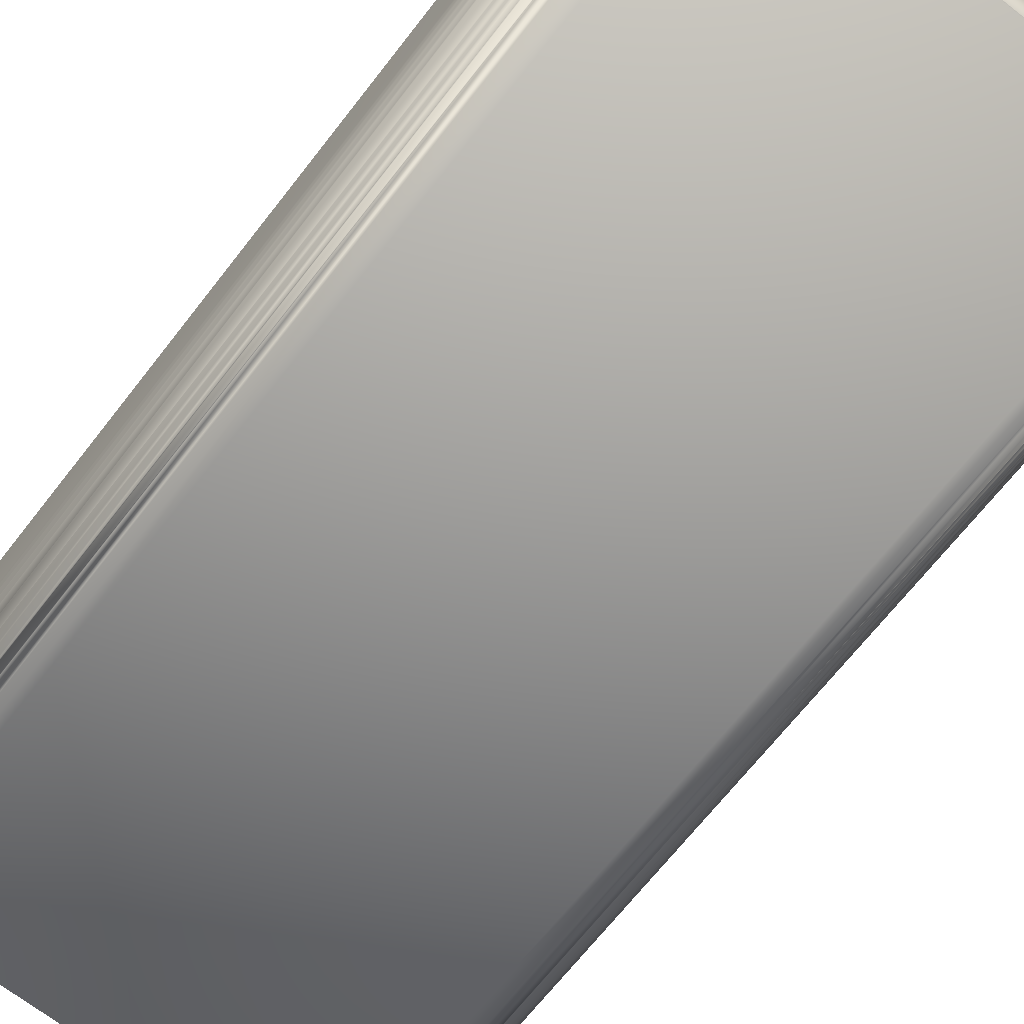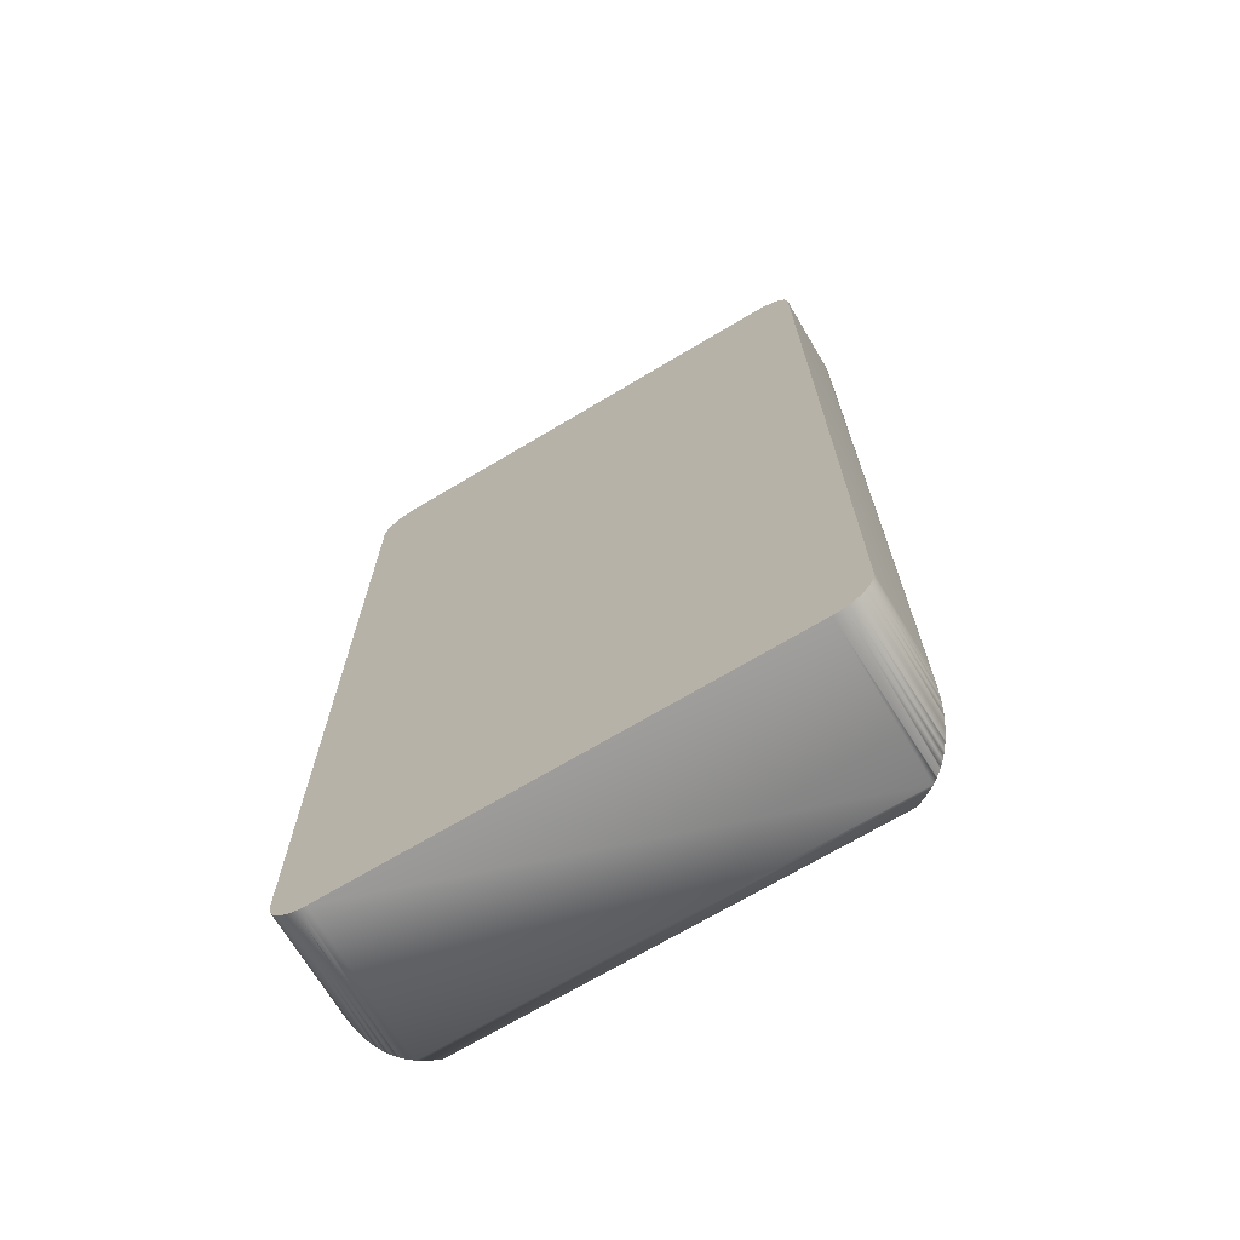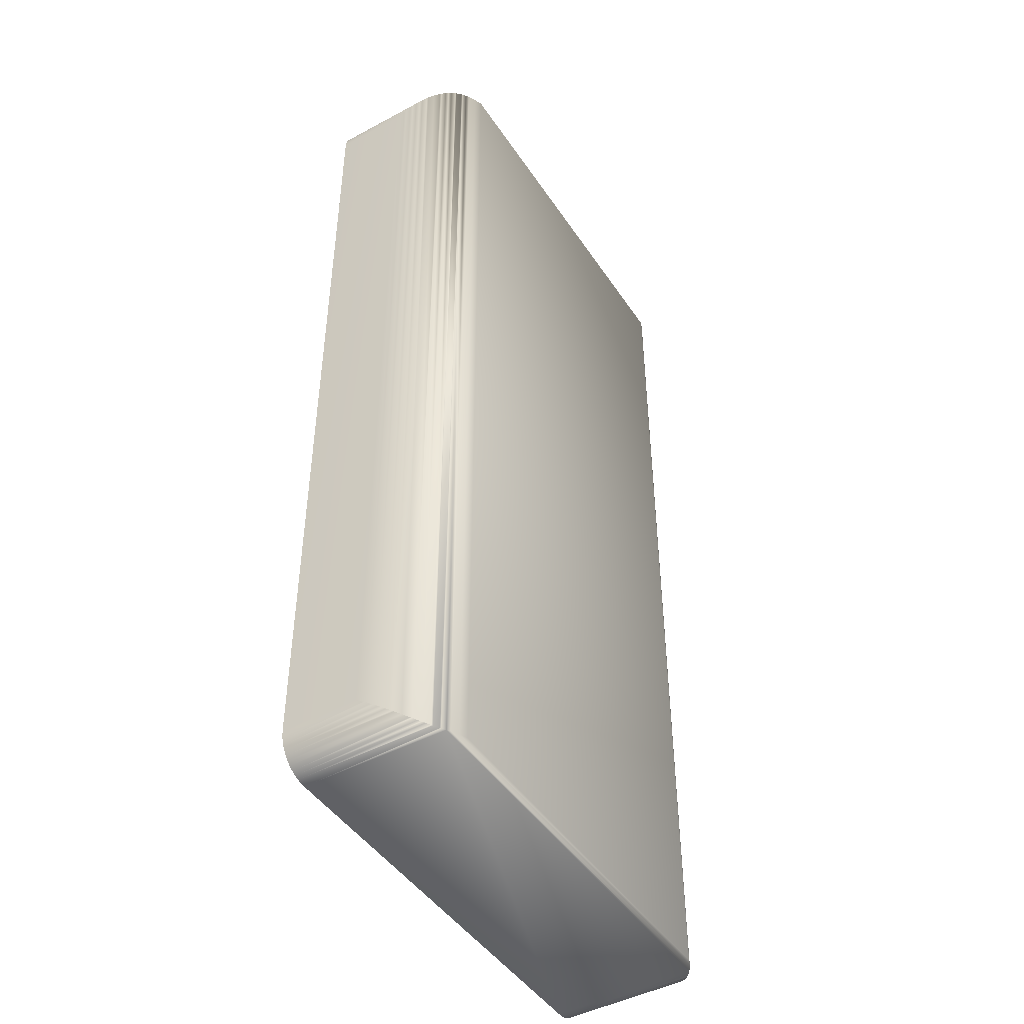
<metadata>
{"format":"obj","ext":"obj","renderer":"f3d","projection":"perspective","resolution":1024,"background":"white","views":[{"elev":-68.7,"azim":-38.0,"up":"+Y"},{"elev":-70.3,"azim":-149.2,"up":"+Z"},{"elev":-45.7,"azim":-58.3,"up":"+Z"}]}
</metadata>
<code>
v -0.2277 0.07049 0.4105
v -0.228 0.07048 -0.4062
v -0.228 0.07047 0.4062
v -0.2277 0.07048 -0.4105
v -0.228 -1e-06 0.4062
v -0.2277 -0.005534 0.4105
v -0.2269 0.07049 -0.4148
v -0.228 -1e-06 -0.4062
v -0.2276 -0.00765 0.4111
v -0.2269 0.07048 0.4148
v -0.2277 -0.005534 -0.4105
v -0.2276 -0.00765 -0.4111
v -0.2269 -0.01241 0.4148
v -0.2255 0.07049 0.4189
v -0.2264 -0.01522 -0.416
v -0.2264 -0.01522 0.416
v -0.2255 -0.01888 0.4189
v -0.2255 0.07048 -0.4189
v -0.2269 -0.01241 -0.4148
v -0.2245 -0.02263 0.4209
v -0.2235 0.07049 -0.4228
v -0.2245 -0.02263 -0.4209
v -0.2236 -0.02513 0.4228
v -0.2235 0.07048 0.4228
v -0.2255 -0.01888 -0.4189
v -0.2218 -0.0298 -0.4254
v -0.2211 0.07049 0.4264
v -0.2218 -0.0298 0.4254
v -0.2236 -0.02513 -0.4228
v -0.2211 0.07049 -0.4264
v -0.2184 -0.03666 -0.4295
v -0.2211 -0.03113 0.4264
v -0.2183 0.0705 0.4296
v -0.2211 -0.03113 -0.4264
v -0.2184 -0.03666 0.4295
v -0.2183 0.07048 -0.4296
v -0.215 0.07048 0.4325
v -0.215 0.07049 -0.4325
v -0.2143 -0.04314 -0.433
v -0.215 -0.042 0.4325
v -0.215 -0.042 -0.4325
v -0.2114 0.07049 0.4349
v -0.2143 -0.04314 0.433
v -0.2114 0.07049 -0.4349
v -0.2096 -0.04917 -0.4358
v -0.2114 -0.04682 -0.4349
v -0.2114 -0.04682 0.4349
v -0.2075 0.07049 0.4368
v -0.2075 0.07049 -0.4368
v -0.2096 -0.04917 0.4358
v -0.2034 0.07049 0.4382
v -0.2042 -0.05468 -0.4379
v -0.2075 -0.05128 -0.4368
v -0.2075 -0.05128 0.4368
v -0.2034 0.07049 -0.4382
v -0.2042 -0.05468 0.4379
v -0.1991 0.07049 0.4391
v -0.2034 -0.05537 0.4382
v -0.1991 0.07049 -0.4391
v -0.2034 -0.05537 -0.4382
v -0.1991 -0.05895 0.4391
v -0.1948 0.07049 0.4394
v -0.1991 -0.05895 -0.4391
v -0.1948 0.07049 -0.4394
v -0.1984 -0.05961 0.4391
v 0.1948 0.07049 0.4394
v -0.1984 -0.05961 -0.4391
v -0.1948 -0.06202 0.4394
v 0.1948 0.07049 -0.4394
v -0.1948 -0.06202 -0.4394
v 0.1948 -0.06203 0.4394
v 0.1991 0.07049 0.4391
v -0.1921 -0.06392 -0.4393
v -0.1921 -0.06392 0.4393
v 0.1991 -0.05896 0.4391
v 0.1991 0.07049 -0.4391
v 0.1948 -0.06203 -0.4394
v 0.1921 -0.06392 -0.4393
v 0.1921 -0.06392 0.4393
v 0.1991 -0.05896 -0.4391
v 0.2034 -0.05537 0.4382
v 0.2034 0.07049 0.4382
v 0.1853 -0.06756 -0.4393
v -0.1853 -0.06756 -0.4393
v -0.1853 -0.06756 0.4393
v 0.2034 -0.05537 -0.4382
v 0.2034 0.07049 -0.4382
v 0.1853 -0.06756 0.4393
v 0.2042 -0.05468 0.4379
v 0.2042 -0.05468 -0.4379
v 0.2075 0.07049 0.4368
v 0.1782 -0.0705 -0.4394
v 0.1782 -0.0705 0.4394
v -0.1782 -0.0705 -0.4394
v -0.1782 -0.0705 0.4394
v 0.2075 -0.05128 0.4368
v 0.2075 0.07049 -0.4368
v 0.2075 -0.05128 -0.4368
v 0.2096 -0.04917 0.4358
v 0.2114 0.07049 0.4349
v 0.2096 -0.04917 -0.4358
v 0.2114 -0.04682 0.4349
v 0.2114 0.07049 -0.4349
v 0.2143 -0.04314 0.433
v 0.215 0.07049 0.4325
v 0.2114 -0.04682 -0.4349
v 0.215 -0.042 0.4325
v 0.215 0.07049 -0.4325
v 0.2143 -0.04314 -0.433
v 0.2183 -0.03684 0.4296
v 0.2183 0.0705 0.4296
v 0.215 -0.042 -0.4325
v 0.2183 0.0705 -0.4296
v 0.2184 -0.03666 -0.4295
v 0.2184 -0.03667 0.4295
v 0.2211 0.07048 0.4264
v 0.2211 0.07049 -0.4264
v 0.2211 -0.03113 0.4264
v 0.2235 0.07049 0.4228
v 0.2211 -0.03113 -0.4264
v 0.2218 -0.0298 0.4254
v 0.2235 0.07049 -0.4228
v 0.2218 -0.0298 -0.4254
v 0.2236 -0.02513 0.4228
v 0.2255 0.07049 0.4189
v 0.2245 -0.02263 0.4209
v 0.2255 0.07049 -0.4189
v 0.2236 -0.02513 -0.4228
v 0.2255 -0.01888 0.4189
v 0.2269 0.07048 0.4148
v 0.2245 -0.02263 -0.4209
v 0.2269 0.07049 -0.4148
v 0.2255 -0.01888 -0.4189
v 0.2264 -0.01522 0.416
v 0.2277 0.07049 0.4105
v 0.2264 -0.01522 -0.416
v 0.2269 -0.01241 0.4148
v 0.2276 -0.00765 0.4111
v 0.2277 0.07048 -0.4105
v 0.2269 -0.01241 -0.4148
v 0.2277 -0.005534 0.4105
v 0.228 0.07048 -0.4062
v 0.2276 -0.00765 -0.4111
v 0.228 -1e-06 0.4062
v 0.228 0.07047 0.4062
v 0.2277 -0.005534 -0.4105
v 0.228 -1e-06 -0.4062
v -0.2279 0.07044 0.4062
v -0.2279 0.07043 -0.4062
v -0.2276 0.07043 0.4105
v -0.2276 0.07043 -0.4105
v -0.2279 0 0.4062
v -0.2276 -0.005533 0.4105
v -0.2268 0.07043 -0.4147
v -0.2279 0 -0.4062
v -0.2275 -0.007644 0.411
v -0.2268 0.07044 0.4147
v -0.2276 -0.005533 -0.4105
v -0.2275 -0.007644 -0.411
v -0.2268 -0.01241 0.4147
v -0.2254 0.07043 0.4189
v -0.2263 -0.01521 -0.416
v -0.2263 -0.01521 0.416
v -0.2254 -0.01888 0.4189
v -0.2254 0.07044 -0.4188
v -0.2268 -0.01241 -0.4147
v -0.2244 -0.02261 0.4208
v -0.2235 0.07043 -0.4227
v -0.2244 -0.02261 -0.4208
v -0.2235 -0.02512 0.4227
v -0.2235 0.07043 0.4227
v -0.2254 -0.01888 -0.4189
v -0.2217 -0.02978 -0.4254
v -0.2211 0.07043 0.4263
v -0.2217 -0.02978 0.4254
v -0.2235 -0.02512 -0.4227
v -0.2211 0.07043 -0.4263
v -0.2183 -0.03664 -0.4295
v -0.2211 -0.03112 0.4263
v -0.2182 0.07042 0.4296
v -0.2211 -0.03112 -0.4263
v -0.2183 -0.03664 0.4295
v -0.2182 0.07043 -0.4296
v -0.215 0.07043 0.4325
v -0.215 0.07042 -0.4325
v -0.2142 -0.0431 -0.4329
v -0.2149 -0.04198 0.4325
v -0.2149 -0.04198 -0.4325
v -0.2114 0.07043 0.4349
v -0.2142 -0.0431 0.4329
v -0.2114 0.07043 -0.4349
v -0.2095 -0.04912 -0.4358
v -0.2113 -0.04679 -0.4349
v -0.2113 -0.04679 0.4349
v -0.2075 0.07043 0.4368
v -0.2075 0.07043 -0.4368
v -0.2095 -0.04912 0.4358
v -0.2034 0.07043 0.4382
v -0.2042 -0.05462 -0.4379
v -0.2075 -0.05126 -0.4368
v -0.2075 -0.05126 0.4368
v -0.2034 0.07043 -0.4382
v -0.2042 -0.05462 0.4379
v -0.1991 0.07043 0.439
v -0.2034 -0.05534 0.4382
v -0.1991 0.07043 -0.439
v -0.2034 -0.05534 -0.4382
v -0.1991 -0.05892 0.439
v -0.1948 0.07043 0.4393
v -0.1991 -0.05892 -0.439
v -0.1948 0.07043 -0.4393
v -0.1983 -0.05955 0.4391
v 0.1948 0.07043 0.4393
v -0.1983 -0.05955 -0.4391
v -0.1948 -0.06199 0.4393
v 0.1948 0.07043 -0.4393
v -0.1948 -0.06199 -0.4393
v 0.1948 -0.06198 0.4393
v 0.1991 0.07043 0.439
v -0.192 -0.06386 -0.4393
v -0.192 -0.06386 0.4393
v 0.1991 -0.05892 0.439
v 0.1991 0.07043 -0.439
v 0.1948 -0.06198 -0.4393
v 0.192 -0.06386 -0.4393
v 0.192 -0.06386 0.4393
v 0.1991 -0.05892 -0.439
v 0.2034 -0.05534 0.4382
v 0.2034 0.07043 0.4382
v 0.1853 -0.06749 -0.4393
v -0.1853 -0.06749 -0.4393
v -0.1853 -0.06749 0.4393
v 0.2034 -0.05534 -0.4382
v 0.2034 0.07043 -0.4382
v 0.1853 -0.06749 0.4393
v 0.2042 -0.05462 0.4379
v 0.2042 -0.05462 -0.4379
v 0.2075 0.07043 0.4368
v 0.1782 -0.07042 -0.4393
v 0.1782 -0.07042 0.4393
v -0.1782 -0.07042 -0.4393
v -0.1782 -0.07042 0.4393
v 0.2075 -0.05126 0.4368
v 0.2075 0.07043 -0.4368
v 0.2075 -0.05126 -0.4368
v 0.2095 -0.04912 0.4358
v 0.2114 0.07043 0.4349
v 0.2095 -0.04912 -0.4358
v 0.2113 -0.04679 0.4349
v 0.2114 0.07043 -0.4349
v 0.2142 -0.0431 0.4329
v 0.215 0.07043 0.4325
v 0.2113 -0.04679 -0.4349
v 0.2149 -0.04198 0.4325
v 0.215 0.07043 -0.4325
v 0.2142 -0.0431 -0.4329
v 0.2182 -0.03682 0.4296
v 0.2182 0.07042 0.4296
v 0.2149 -0.04198 -0.4325
v 0.2182 0.07042 -0.4296
v 0.2183 -0.03664 -0.4295
v 0.2183 -0.03663 0.4295
v 0.2211 0.07044 0.4263
v 0.2211 0.07043 -0.4263
v 0.2211 -0.03112 0.4263
v 0.2235 0.07043 0.4227
v 0.2211 -0.03112 -0.4263
v 0.2217 -0.02978 0.4254
v 0.2235 0.07043 -0.4227
v 0.2217 -0.02978 -0.4254
v 0.2235 -0.02512 0.4227
v 0.2254 0.07043 0.4189
v 0.2244 -0.02261 0.4208
v 0.2254 0.07043 -0.4188
v 0.2235 -0.02512 -0.4227
v 0.2254 -0.01888 0.4189
v 0.2268 0.07044 0.4147
v 0.2244 -0.02261 -0.4208
v 0.2268 0.07043 -0.4147
v 0.2254 -0.01888 -0.4189
v 0.2263 -0.01521 0.416
v 0.2276 0.07043 0.4105
v 0.2263 -0.01521 -0.416
v 0.2268 -0.01241 0.4147
v 0.2275 -0.007644 0.411
v 0.2276 0.07043 -0.4105
v 0.2268 -0.01241 -0.4147
v 0.2276 -0.005533 0.4105
v 0.2279 0.07043 -0.4062
v 0.2275 -0.007644 -0.411
v 0.2279 0 0.4062
v 0.2279 0.07044 0.4062
v 0.2276 -0.005533 -0.4105
v 0.2279 0 -0.4062
g mesh1-geometry-0
f 1 2 3
f 2 1 4
f 2 5 3
f 3 6 1
f 4 1 7
f 4 8 2
f 5 2 8
f 6 3 5
f 9 1 6
f 7 1 10
f 7 11 4
f 8 4 11
f 12 5 8
f 12 6 5
f 13 1 9
f 6 12 9
f 1 13 10
f 7 10 14
f 11 7 12
f 12 8 11
f 15 13 9
f 15 9 12
f 16 10 13
f 10 17 14
f 7 14 18
f 12 7 19
f 13 15 16
f 15 12 19
f 17 10 16
f 20 14 17
f 18 14 21
f 18 19 7
f 22 16 15
f 19 18 15
f 22 17 16
f 23 14 20
f 17 22 20
f 21 14 24
f 21 25 18
f 22 15 25
f 15 18 25
f 14 23 24
f 26 23 20
f 26 20 22
f 21 24 27
f 25 21 22
f 28 24 23
f 23 26 28
f 26 22 29
f 28 27 24
f 21 27 30
f 22 21 29
f 31 28 26
f 29 30 26
f 27 28 32
f 30 27 33
f 30 29 21
f 31 32 28
f 31 26 34
f 26 30 34
f 35 27 32
f 27 35 33
f 30 33 36
f 32 31 35
f 34 36 31
f 36 34 30
f 35 37 33
f 36 33 38
f 39 35 31
f 38 31 36
f 37 35 40
f 38 33 37
f 39 40 35
f 39 31 41
f 31 38 41
f 40 42 37
f 38 37 42
f 40 39 43
f 44 39 41
f 44 41 38
f 43 42 40
f 38 42 44
f 45 43 39
f 39 44 46
f 42 43 47
f 44 42 48
f 45 47 43
f 45 39 46
f 49 46 44
f 47 48 42
f 44 48 49
f 47 45 50
f 49 45 46
f 50 48 47
f 49 48 51
f 52 50 45
f 45 49 53
f 48 50 54
f 54 51 48
f 49 51 55
f 52 54 50
f 52 45 53
f 55 53 49
f 56 51 54
f 55 51 57
f 54 52 56
f 55 52 53
f 51 56 58
f 58 57 51
f 55 57 59
f 60 56 52
f 52 55 60
f 56 60 58
f 57 58 61
f 59 57 62
f 59 60 55
f 58 60 63
f 58 63 61
f 61 62 57
f 59 62 64
f 60 59 63
f 61 63 65
f 65 62 61
f 64 62 66
f 64 63 59
f 65 63 67
f 62 65 68
f 68 66 62
f 64 66 69
f 64 67 63
f 70 65 67
f 65 70 68
f 68 71 66
f 69 66 72
f 69 70 64
f 67 64 70
f 68 70 73
f 74 71 68
f 75 66 71
f 66 75 72
f 69 72 76
f 77 70 69
f 78 73 70
f 68 73 74
f 74 79 71
f 71 80 75
f 81 72 75
f 76 72 82
f 80 69 76
f 78 70 77
f 69 80 77
f 83 73 78
f 84 74 73
f 85 79 74
f 79 77 71
f 80 71 77
f 86 75 80
f 72 81 82
f 75 86 81
f 76 82 87
f 76 86 80
f 77 79 78
f 83 84 73
f 78 88 83
f 74 84 85
f 85 88 79
f 89 82 81
f 81 86 90
f 87 82 91
f 86 76 87
f 88 78 79
f 92 84 83
f 93 83 88
f 94 85 84
f 95 88 85
f 82 89 96
f 81 90 89
f 87 90 86
f 82 96 91
f 87 91 97
f 84 92 94
f 83 93 92
f 88 95 93
f 85 94 95
f 90 96 89
f 90 87 98
f 99 91 96
f 97 91 100
f 98 87 97
f 92 95 94
f 95 92 93
f 96 90 99
f 101 90 98
f 91 99 102
f 91 102 100
f 97 100 103
f 97 101 98
f 99 90 101
f 101 102 99
f 104 100 102
f 103 100 105
f 106 97 103
f 101 97 106
f 102 101 104
f 100 104 107
f 100 107 105
f 103 105 108
f 103 109 106
f 109 101 106
f 104 101 109
f 109 107 104
f 110 105 107
f 108 105 111
f 112 103 108
f 109 103 112
f 107 109 110
f 105 110 111
f 108 111 113
f 108 114 112
f 114 109 112
f 110 109 115
f 110 116 111
f 113 111 116
f 114 108 113
f 115 109 114
f 116 110 115
f 113 116 117
f 117 114 113
f 114 118 115
f 116 115 118
f 117 116 119
f 114 117 120
f 118 114 121
f 121 116 118
f 116 121 119
f 117 119 122
f 117 123 120
f 123 114 120
f 121 114 123
f 119 121 124
f 122 119 125
f 122 123 117
f 123 124 121
f 126 119 124
f 119 126 125
f 122 125 127
f 123 122 128
f 124 123 126
f 125 126 129
f 127 125 130
f 127 131 122
f 122 131 128
f 131 123 128
f 126 123 131
f 131 129 126
f 129 130 125
f 127 130 132
f 131 127 133
f 129 131 134
f 130 129 134
f 132 130 135
f 132 136 127
f 127 136 133
f 136 131 133
f 134 131 136
f 130 134 137
f 130 138 135
f 132 135 139
f 136 132 140
f 136 137 134
f 138 130 137
f 135 138 141
f 139 135 142
f 139 143 132
f 132 143 140
f 143 136 140
f 137 136 138
f 143 141 138
f 144 135 141
f 142 135 145
f 142 146 139
f 143 139 146
f 138 136 143
f 141 143 144
f 135 144 145
f 145 147 142
f 146 142 147
f 147 143 146
f 144 143 147
f 147 145 144
g mesh1-geometry-1
f 148 149 150
f 151 150 149
f 148 152 149
f 150 153 148
f 154 150 151
f 149 155 151
f 155 149 152
f 152 148 153
f 153 150 156
f 157 150 154
f 151 158 154
f 158 151 155
f 155 152 159
f 152 153 159
f 156 150 160
f 156 159 153
f 157 160 150
f 161 157 154
f 159 154 158
f 158 155 159
f 156 160 162
f 159 156 162
f 160 157 163
f 161 164 157
f 165 161 154
f 166 154 159
f 163 162 160
f 166 159 162
f 163 157 164
f 164 161 167
f 168 161 165
f 154 166 165
f 162 163 169
f 162 165 166
f 163 164 169
f 167 161 170
f 167 169 164
f 171 161 168
f 165 172 168
f 172 162 169
f 172 165 162
f 171 170 161
f 167 170 173
f 169 167 173
f 174 171 168
f 169 168 172
f 170 171 175
f 175 173 170
f 176 169 173
f 171 174 175
f 177 174 168
f 176 168 169
f 173 175 178
f 173 177 176
f 179 175 174
f 180 174 177
f 168 176 177
f 175 179 178
f 181 173 178
f 181 177 173
f 179 174 182
f 180 182 174
f 183 180 177
f 182 178 179
f 178 183 181
f 177 181 183
f 180 184 182
f 185 180 183
f 178 182 186
f 183 178 185
f 187 182 184
f 184 180 185
f 182 187 186
f 188 178 186
f 188 185 178
f 184 189 187
f 189 184 185
f 190 186 187
f 188 186 191
f 185 188 191
f 187 189 190
f 191 189 185
f 186 190 192
f 193 191 186
f 194 190 189
f 195 189 191
f 190 194 192
f 193 186 192
f 191 193 196
f 189 195 194
f 196 195 191
f 197 192 194
f 193 192 196
f 194 195 197
f 198 195 196
f 192 197 199
f 200 196 192
f 201 197 195
f 195 198 201
f 202 198 196
f 197 201 199
f 200 192 199
f 196 200 202
f 201 198 203
f 204 198 202
f 203 199 201
f 200 199 202
f 205 203 198
f 198 204 205
f 206 204 202
f 199 203 207
f 207 202 199
f 205 207 203
f 208 205 204
f 209 204 206
f 202 207 206
f 210 207 205
f 208 210 205
f 204 209 208
f 211 209 206
f 210 206 207
f 212 210 208
f 208 209 212
f 213 209 211
f 206 210 211
f 214 210 212
f 215 212 209
f 209 213 215
f 216 213 211
f 210 214 211
f 214 212 217
f 215 217 212
f 213 218 215
f 219 213 216
f 211 217 216
f 217 211 214
f 220 217 215
f 215 218 221
f 218 213 222
f 219 222 213
f 223 219 216
f 216 217 224
f 217 220 225
f 221 220 215
f 218 226 221
f 222 227 218
f 222 219 228
f 229 219 223
f 223 216 227
f 224 217 225
f 224 227 216
f 225 220 230
f 220 221 231
f 221 226 232
f 218 224 226
f 224 218 227
f 227 222 233
f 229 228 219
f 228 233 222
f 234 229 223
f 227 233 223
f 225 226 224
f 220 231 230
f 230 235 225
f 232 231 221
f 226 235 232
f 228 229 236
f 237 233 228
f 238 229 234
f 234 223 233
f 226 225 235
f 230 231 239
f 235 230 240
f 231 232 241
f 232 235 242
f 243 236 229
f 236 237 228
f 233 237 234
f 238 243 229
f 244 238 234
f 241 239 231
f 239 240 230
f 240 242 235
f 242 241 232
f 236 243 237
f 245 234 237
f 243 238 246
f 247 238 244
f 244 234 245
f 241 242 239
f 240 239 242
f 246 237 243
f 245 237 248
f 249 246 238
f 247 249 238
f 250 247 244
f 245 248 244
f 248 237 246
f 246 249 248
f 249 247 251
f 252 247 250
f 250 244 253
f 253 244 248
f 251 248 249
f 254 251 247
f 252 254 247
f 255 252 250
f 253 256 250
f 253 248 256
f 256 248 251
f 251 254 256
f 254 252 257
f 258 252 255
f 255 250 259
f 259 250 256
f 257 256 254
f 258 257 252
f 260 258 255
f 259 261 255
f 259 256 261
f 262 256 257
f 258 263 257
f 263 258 260
f 260 255 261
f 261 256 262
f 262 257 263
f 264 263 260
f 260 261 264
f 262 265 261
f 265 262 263
f 266 263 264
f 267 264 261
f 268 261 265
f 265 263 268
f 266 268 263
f 269 266 264
f 267 270 264
f 267 261 270
f 270 261 268
f 271 268 266
f 272 266 269
f 264 270 269
f 268 271 270
f 271 266 273
f 272 273 266
f 274 272 269
f 275 269 270
f 273 270 271
f 276 273 272
f 277 272 274
f 269 278 274
f 275 278 269
f 275 270 278
f 278 270 273
f 273 276 278
f 272 277 276
f 279 277 274
f 280 274 278
f 281 278 276
f 281 276 277
f 282 277 279
f 274 283 279
f 280 283 274
f 280 278 283
f 283 278 281
f 284 281 277
f 282 285 277
f 286 282 279
f 287 279 283
f 281 284 283
f 284 277 285
f 288 285 282
f 289 282 286
f 279 290 286
f 287 290 279
f 287 283 290
f 285 283 284
f 285 288 290
f 288 282 291
f 292 282 289
f 286 293 289
f 293 286 290
f 290 283 285
f 291 290 288
f 292 291 282
f 289 294 292
f 294 289 293
f 293 290 294
f 294 290 291
f 291 292 294

</code>
